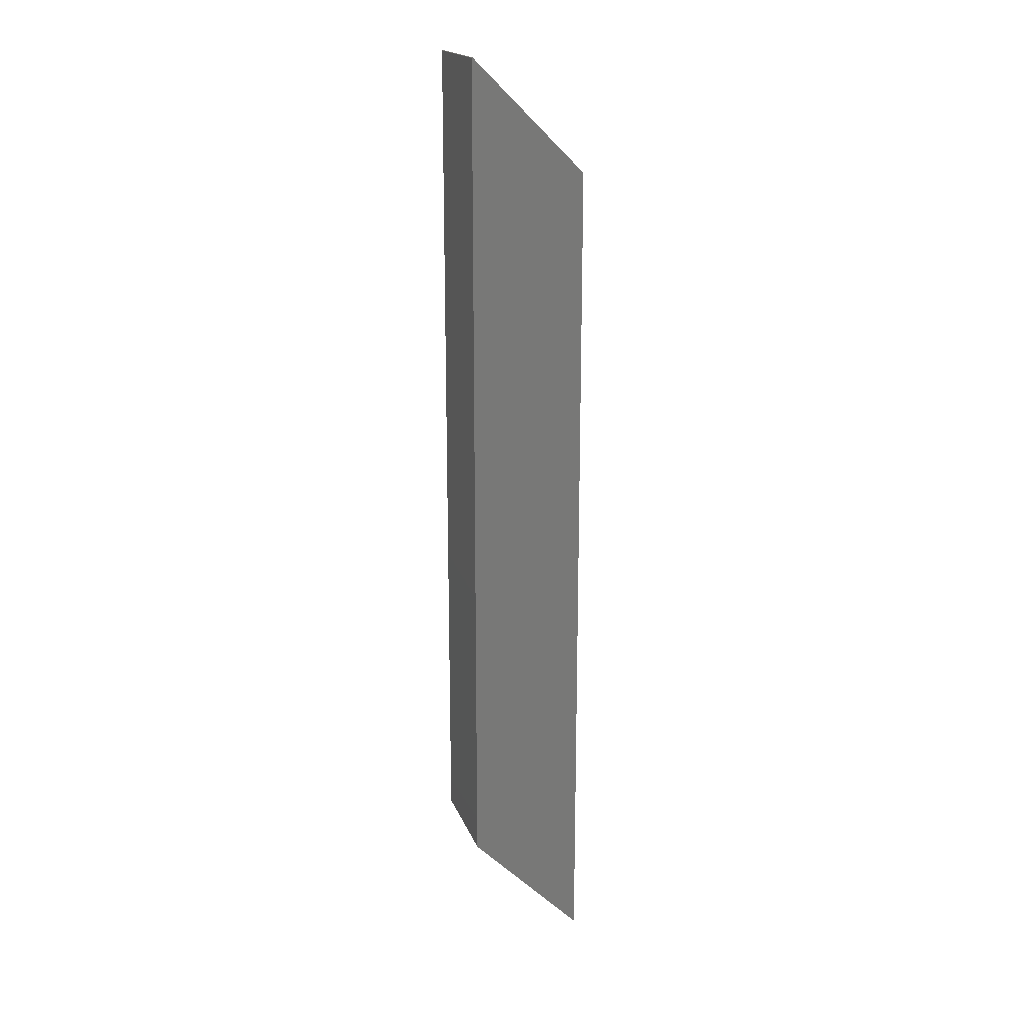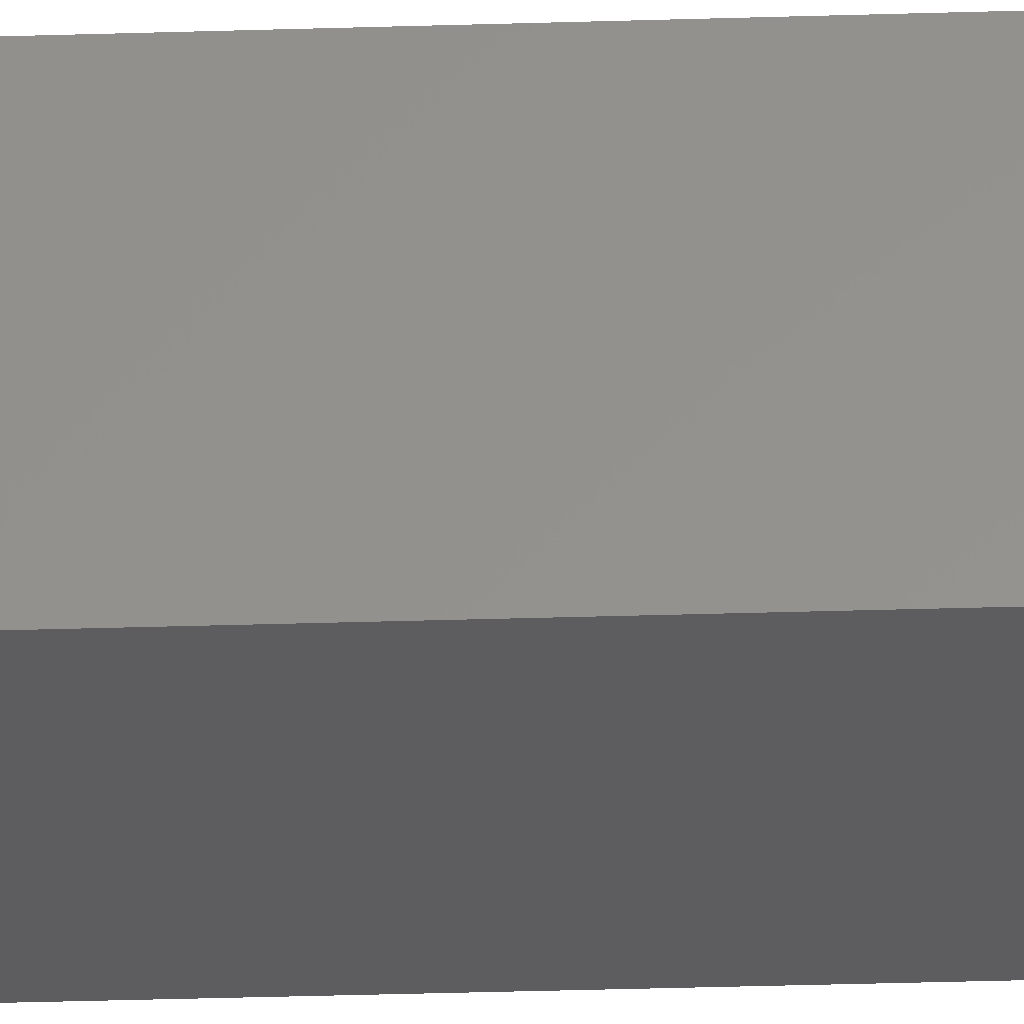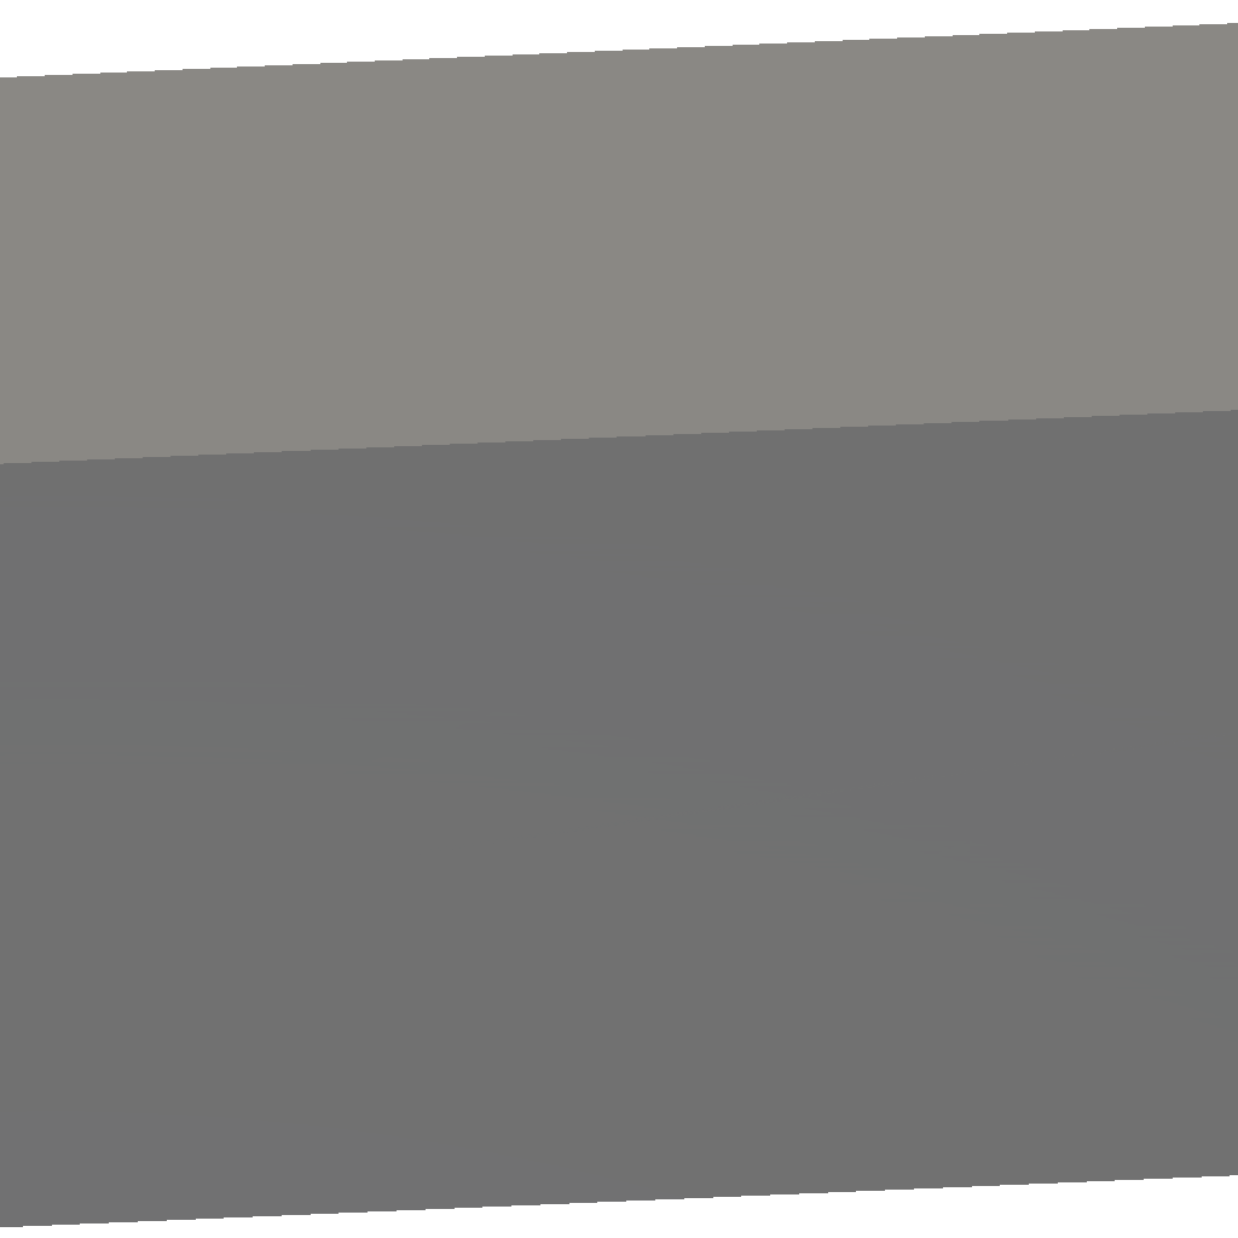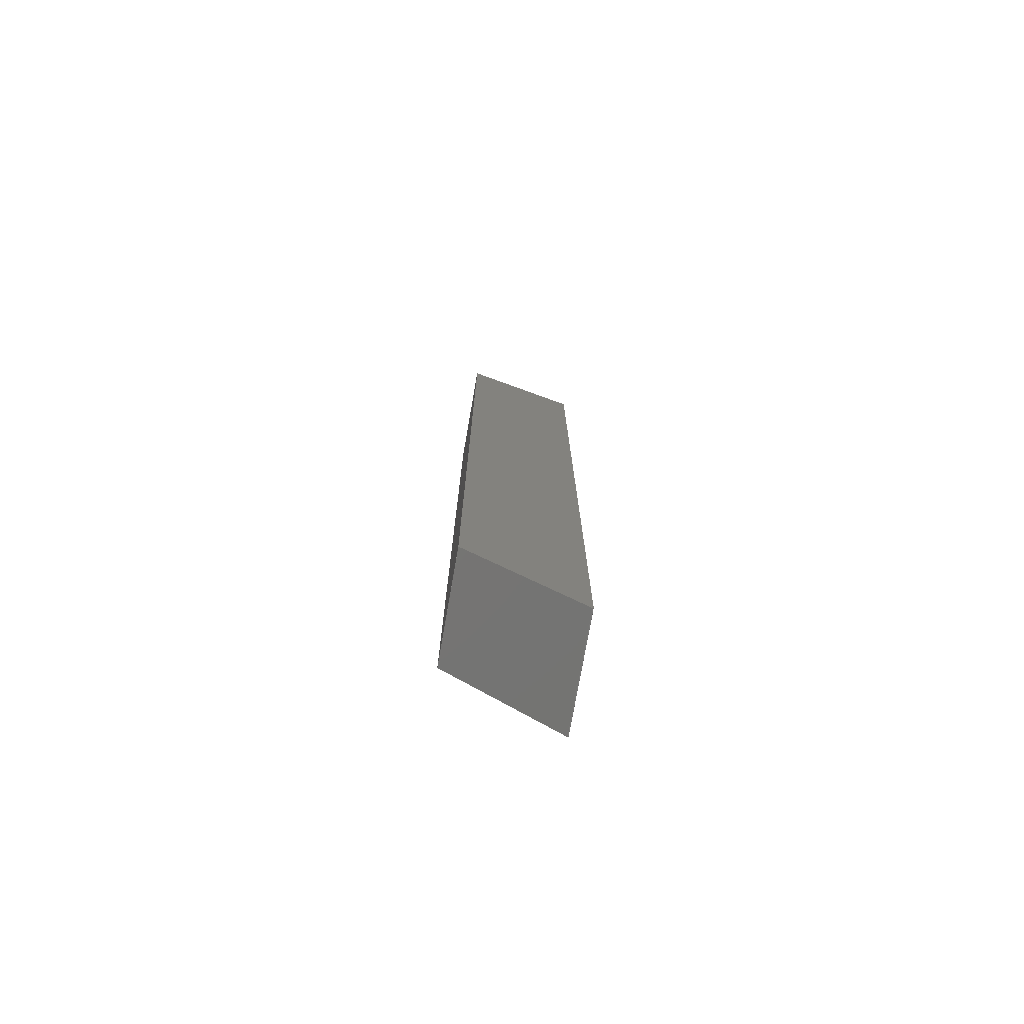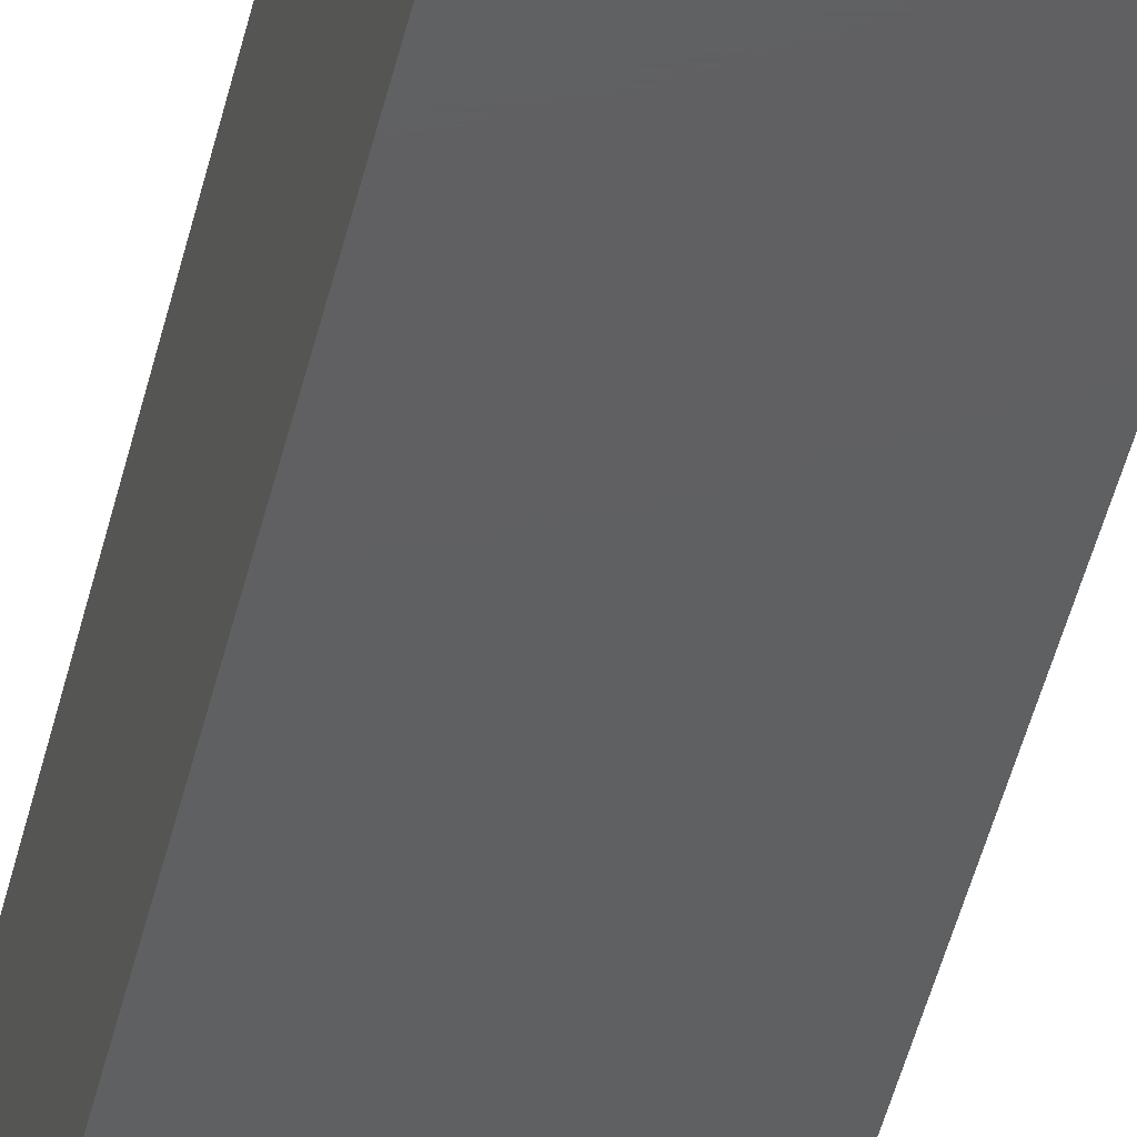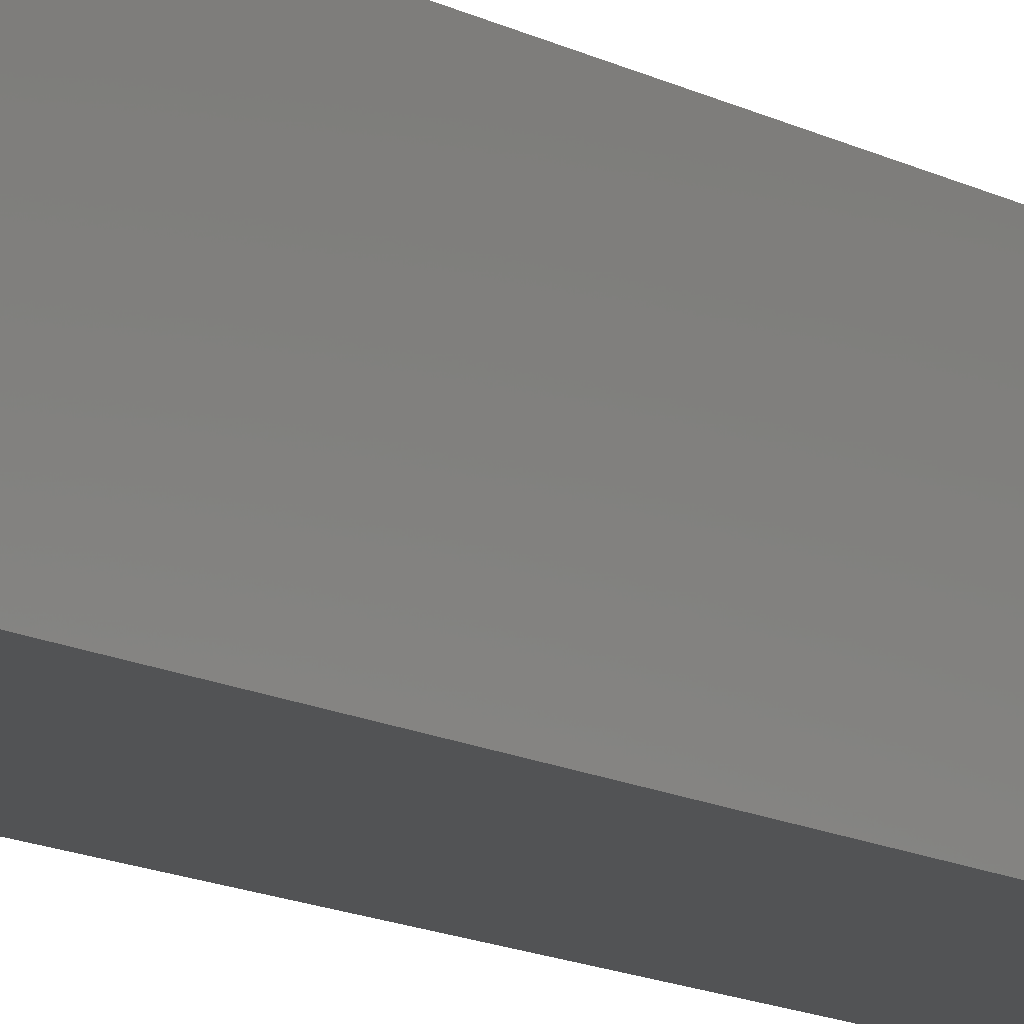
<metadata>
{"format":"stl","ext":"stl","renderer":"f3d","projection":"perspective","resolution":1024,"background":"white","views":[{"elev":18.5,"azim":163.3,"up":"+Y"},{"elev":-32.8,"azim":92.5,"up":"+Z"},{"elev":-61.6,"azim":-87.2,"up":"+Z"},{"elev":-75.3,"azim":170.1,"up":"+Y"},{"elev":-40.3,"azim":-11.7,"up":"+Z"},{"elev":-10.0,"azim":32.0,"up":"+Z"}]}
</metadata>
<code>
# stl→obj: 116 verts, 248 faces
v -0.09945 -0.01045 0
v -0.09945 -0.01045 19.05
v -0.1 0 0
v -0.1 0 19.05
v -0.1 142.9 0
v -0.09945 142.9 0
v -0.09781 142.9 0
v -0.09511 142.9 0
v -0.09136 142.9 0
v -0.0866 142.9 0
v -0.0809 142.9 0
v -0.07431 142.9 0
v 18.98 162 0
v 18.99 162 0
v 19 162 0
v 19.01 162 0
v 19.02 162 0
v 19.03 162 0
v 19.04 162 0
v 19.05 162 0
v 19.06 162 0
v 19.07 162 0
v 19.08 162 0
v 19.09 162 0
v 19.1 162 0
v 19.11 162 0
v 19.12 162 0
v 19.13 162 0
v 19.14 162 0
v 19.15 162 0
v 19.15 161.9 0
v 19.15 19.05 0
v 19.15 19.04 0
v 19.15 19.03 0
v 19.15 19.02 0
v 19.14 19.01 0
v 19.14 19 0
v 19.13 18.99 0
v 19.12 18.98 0
v 0.06691 -0.07431 0
v 0.05878 -0.0809 0
v 0.05 -0.0866 0
v 0.04067 -0.09136 0
v 0.0309 -0.09511 0
v 0.02079 -0.09781 0
v 0.01045 -0.09945 0
v 0 -0.1 0
v -0.01045 -0.09945 0
v -0.02079 -0.09781 0
v -0.0309 -0.09511 0
v -0.04067 -0.09136 0
v -0.05 -0.0866 0
v -0.05878 -0.0809 0
v -0.06691 -0.07431 0
v -0.07431 -0.06691 0
v -0.0809 -0.05878 0
v -0.0866 -0.05 0
v -0.09136 -0.04067 0
v -0.09511 -0.0309 0
v -0.09781 -0.02079 0
v -0.1 142.9 19.05
v -0.09781 -0.02079 19.05
v -0.09136 -0.04067 19.05
v -0.09511 -0.0309 19.05
v -0.0866 -0.05 19.05
v -0.0809 -0.05878 19.05
v -0.07431 -0.06691 19.05
v -0.06691 -0.07431 19.05
v -0.05878 -0.0809 19.05
v -0.05 -0.0866 19.05
v -0.04067 -0.09136 19.05
v -0.0309 -0.09511 19.05
v -0.02079 -0.09781 19.05
v -0.01045 -0.09945 19.05
v 0 -0.1 19.05
v 0.01045 -0.09945 19.05
v 0.02079 -0.09781 19.05
v 0.0309 -0.09511 19.05
v 0.04067 -0.09136 19.05
v 0.05 -0.0866 19.05
v 0.05878 -0.0809 19.05
v 0.06691 -0.07431 19.05
v 19.12 18.98 19.05
v 19.13 18.99 19.05
v 19.14 19 19.05
v 19.14 19.01 19.05
v 19.15 19.02 19.05
v 19.15 19.03 19.05
v 19.15 19.04 19.05
v 19.15 19.05 19.05
v 19.15 161.9 19.05
v 19.15 162 19.05
v 19.14 162 19.05
v 19.13 162 19.05
v 19.12 162 19.05
v 19.11 162 19.05
v 19.1 162 19.05
v 19.09 162 19.05
v 19.08 162 19.05
v 19.07 162 19.05
v 19.06 162 19.05
v 19.05 162 19.05
v 19.04 162 19.05
v 19.03 162 19.05
v 19.02 162 19.05
v 19.01 162 19.05
v 19 162 19.05
v 18.99 162 19.05
v 18.98 162 19.05
v -0.07431 142.9 19.05
v -0.0809 142.9 19.05
v -0.0866 142.9 19.05
v -0.09136 142.9 19.05
v -0.09511 142.9 19.05
v -0.09781 142.9 19.05
v -0.09945 142.9 19.05
f 1 2 3
f 3 2 4
f 5 6 3
f 3 6 7
f 3 7 8
f 3 8 9
f 3 9 10
f 3 10 11
f 3 11 12
f 3 12 13
f 3 13 14
f 3 14 15
f 3 15 16
f 3 16 17
f 3 17 18
f 3 18 19
f 3 19 20
f 3 20 21
f 3 21 22
f 3 22 23
f 3 23 24
f 3 24 25
f 3 25 26
f 3 26 27
f 3 27 27
f 3 27 28
f 3 28 29
f 3 29 29
f 3 29 30
f 3 30 31
f 3 31 31
f 3 31 31
f 3 31 32
f 3 32 33
f 3 33 34
f 3 34 35
f 3 35 36
f 3 36 37
f 3 37 38
f 3 38 39
f 3 39 39
f 3 39 40
f 3 40 41
f 3 41 42
f 3 42 43
f 3 43 44
f 3 44 45
f 3 45 46
f 3 46 47
f 3 47 48
f 3 48 49
f 3 49 50
f 3 50 51
f 3 51 52
f 3 52 53
f 3 53 54
f 3 54 55
f 3 55 56
f 3 56 57
f 3 57 58
f 3 58 59
f 3 59 60
f 3 60 1
f 4 61 3
f 3 61 5
f 4 2 62
f 63 4 64
f 64 4 62
f 65 4 63
f 66 4 65
f 67 4 66
f 68 4 67
f 69 4 68
f 70 4 69
f 71 4 70
f 72 4 71
f 73 4 72
f 74 4 73
f 75 4 74
f 76 4 75
f 77 4 76
f 78 4 77
f 79 4 78
f 80 4 79
f 81 4 80
f 82 4 81
f 83 4 82
f 83 4 83
f 84 4 83
f 85 4 84
f 86 4 85
f 87 4 86
f 88 4 87
f 89 4 88
f 90 4 89
f 91 4 90
f 91 4 91
f 91 4 91
f 92 4 91
f 93 4 92
f 93 4 93
f 94 4 93
f 95 4 94
f 95 4 95
f 96 4 95
f 97 4 96
f 98 4 97
f 99 4 98
f 100 4 99
f 101 4 100
f 102 4 101
f 103 4 102
f 104 4 103
f 105 4 104
f 106 4 105
f 107 4 106
f 108 4 107
f 109 4 108
f 110 4 109
f 111 4 110
f 112 4 111
f 113 4 112
f 114 4 113
f 115 4 114
f 116 4 115
f 61 4 116
f 60 62 1
f 1 62 2
f 59 64 60
f 60 64 62
f 58 63 59
f 59 63 64
f 57 65 58
f 58 65 63
f 56 66 57
f 57 66 65
f 55 67 56
f 56 67 66
f 55 54 68
f 67 55 68
f 54 53 69
f 68 54 69
f 53 52 70
f 69 53 70
f 52 51 71
f 70 52 71
f 51 50 72
f 71 51 72
f 50 49 73
f 72 50 73
f 49 48 74
f 73 49 74
f 48 47 75
f 74 48 75
f 47 46 76
f 75 47 76
f 46 45 77
f 76 46 77
f 45 44 78
f 77 45 78
f 44 43 79
f 78 44 79
f 43 42 80
f 79 43 80
f 42 41 81
f 80 42 81
f 41 40 82
f 81 41 82
f 40 39 83
f 82 40 83
f 39 39 83
f 83 39 83
f 39 38 84
f 83 39 84
f 38 37 85
f 84 38 85
f 37 36 86
f 85 37 86
f 36 35 87
f 86 36 87
f 35 34 88
f 87 35 88
f 34 33 89
f 88 34 89
f 33 32 90
f 89 33 90
f 32 31 91
f 90 32 91
f 31 91 91
f 31 31 91
f 31 91 91
f 31 31 91
f 30 92 91
f 31 30 91
f 29 93 92
f 30 29 92
f 29 93 93
f 29 29 93
f 28 94 93
f 29 28 93
f 27 95 94
f 28 27 94
f 27 95 95
f 27 27 95
f 96 95 26
f 26 95 27
f 97 96 25
f 25 96 26
f 98 97 24
f 24 97 25
f 99 98 23
f 23 98 24
f 100 99 22
f 22 99 23
f 101 100 21
f 21 100 22
f 102 101 20
f 20 101 21
f 103 102 19
f 19 102 20
f 104 103 18
f 18 103 19
f 105 104 17
f 17 104 18
f 106 105 16
f 16 105 17
f 107 106 15
f 15 106 16
f 108 107 14
f 14 107 15
f 109 108 13
f 13 108 14
f 110 109 12
f 12 109 13
f 111 110 11
f 11 110 12
f 112 111 10
f 10 111 11
f 113 112 9
f 9 112 10
f 114 113 8
f 8 113 9
f 115 114 7
f 7 114 8
f 116 115 6
f 6 115 7
f 61 116 5
f 5 116 6

</code>
